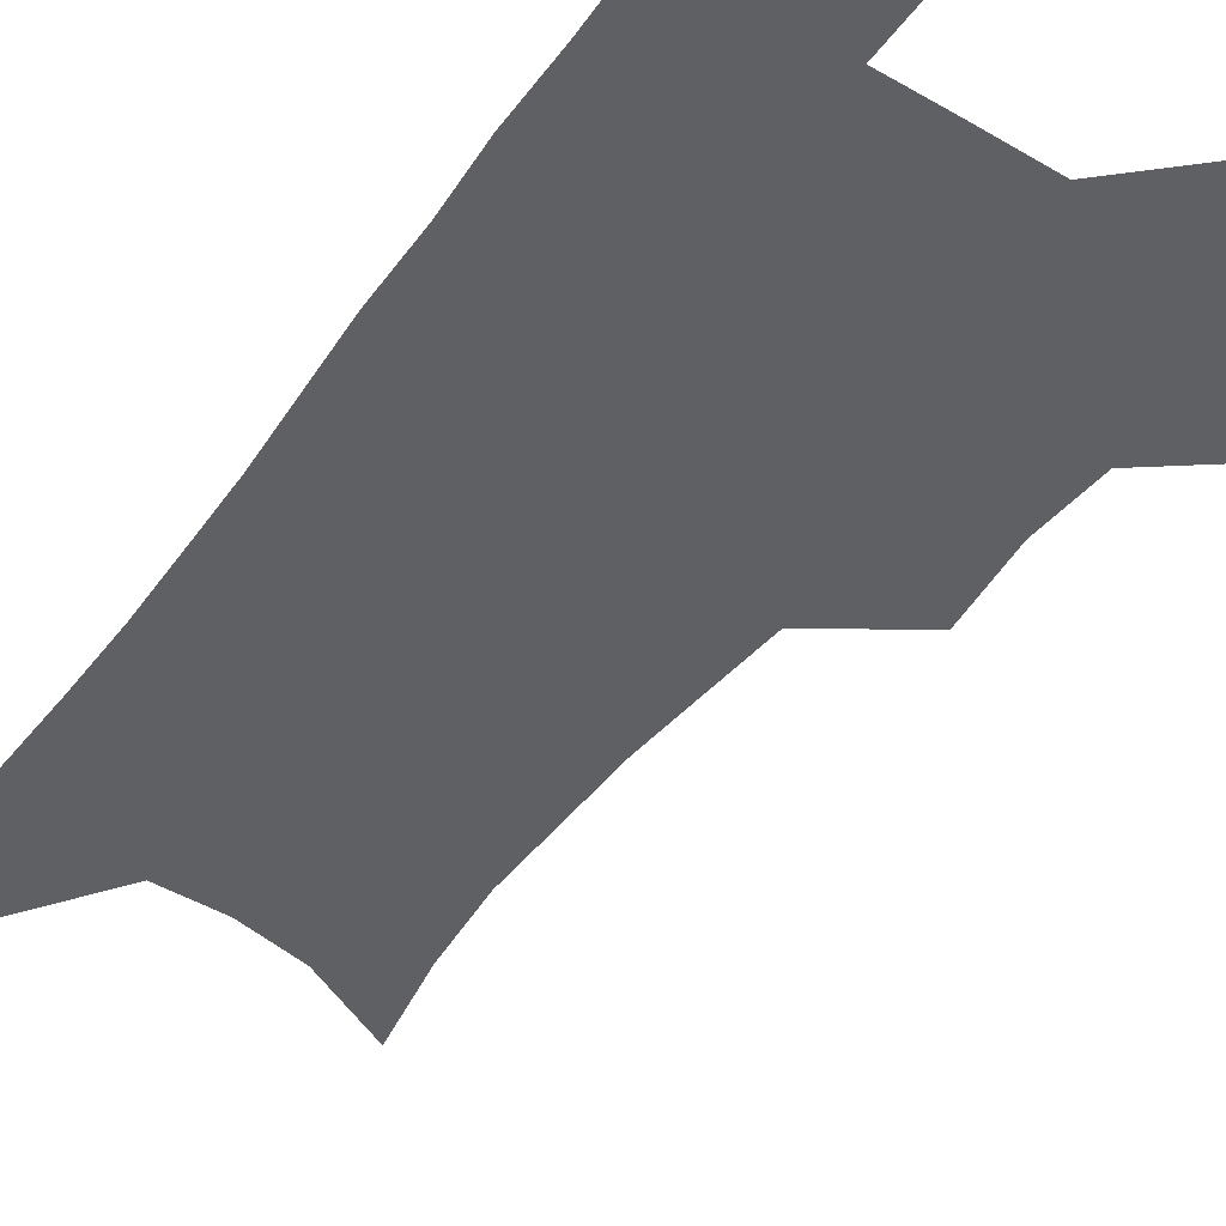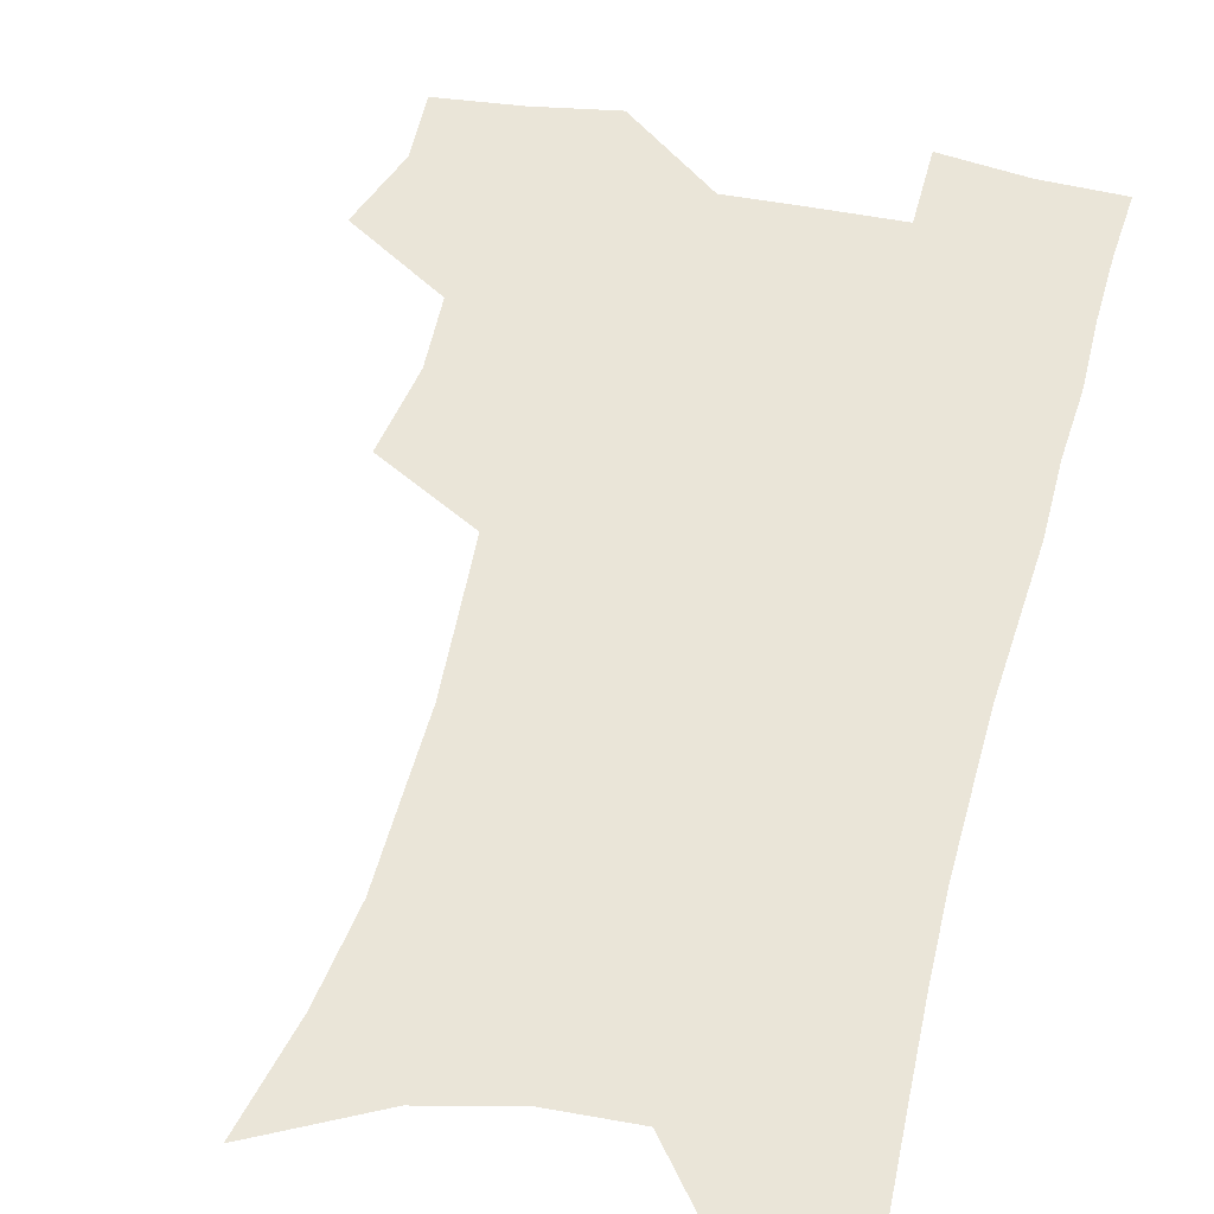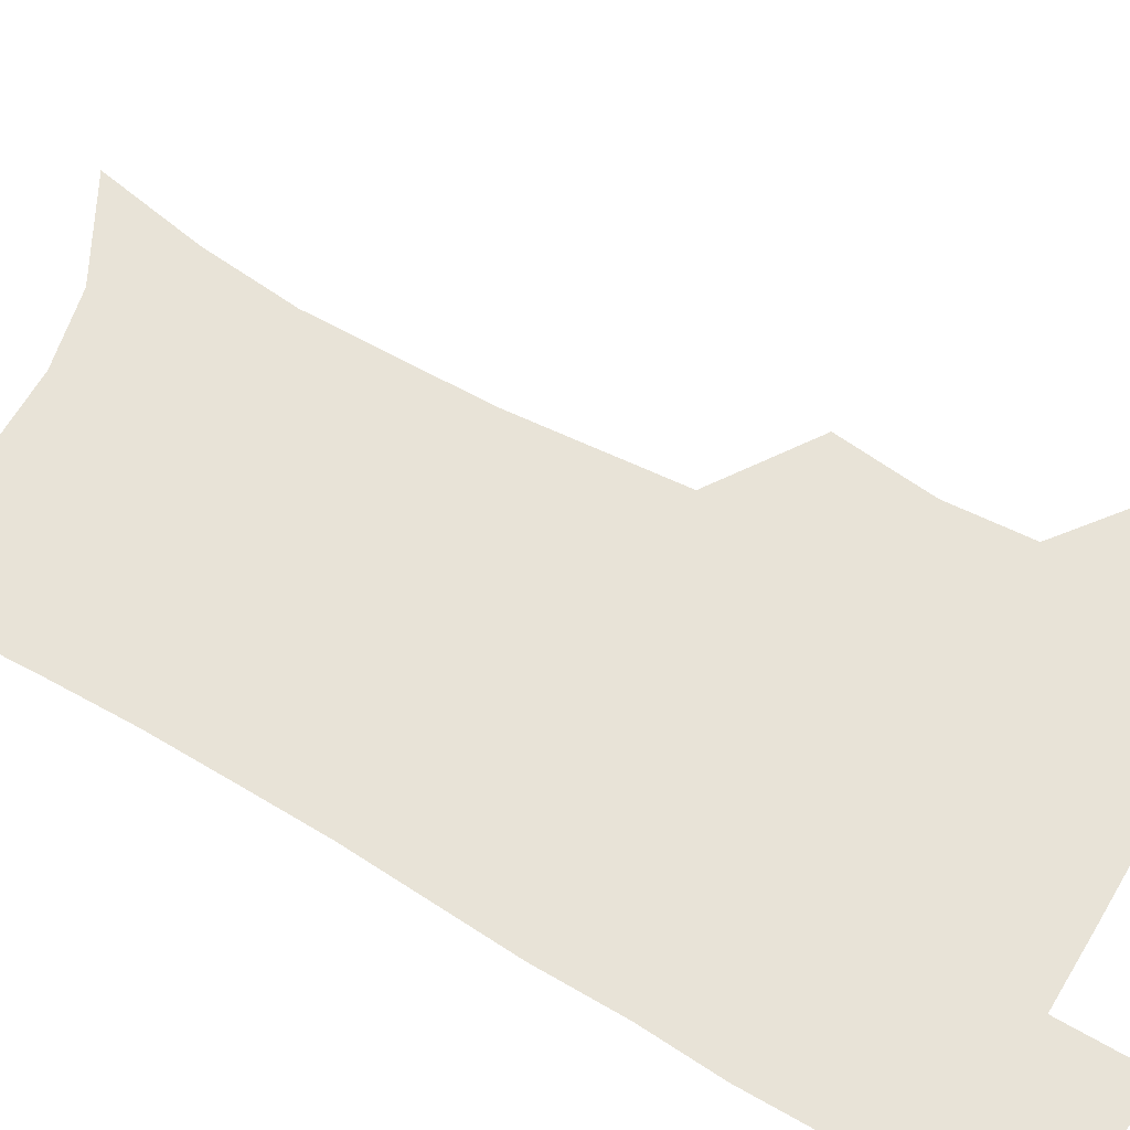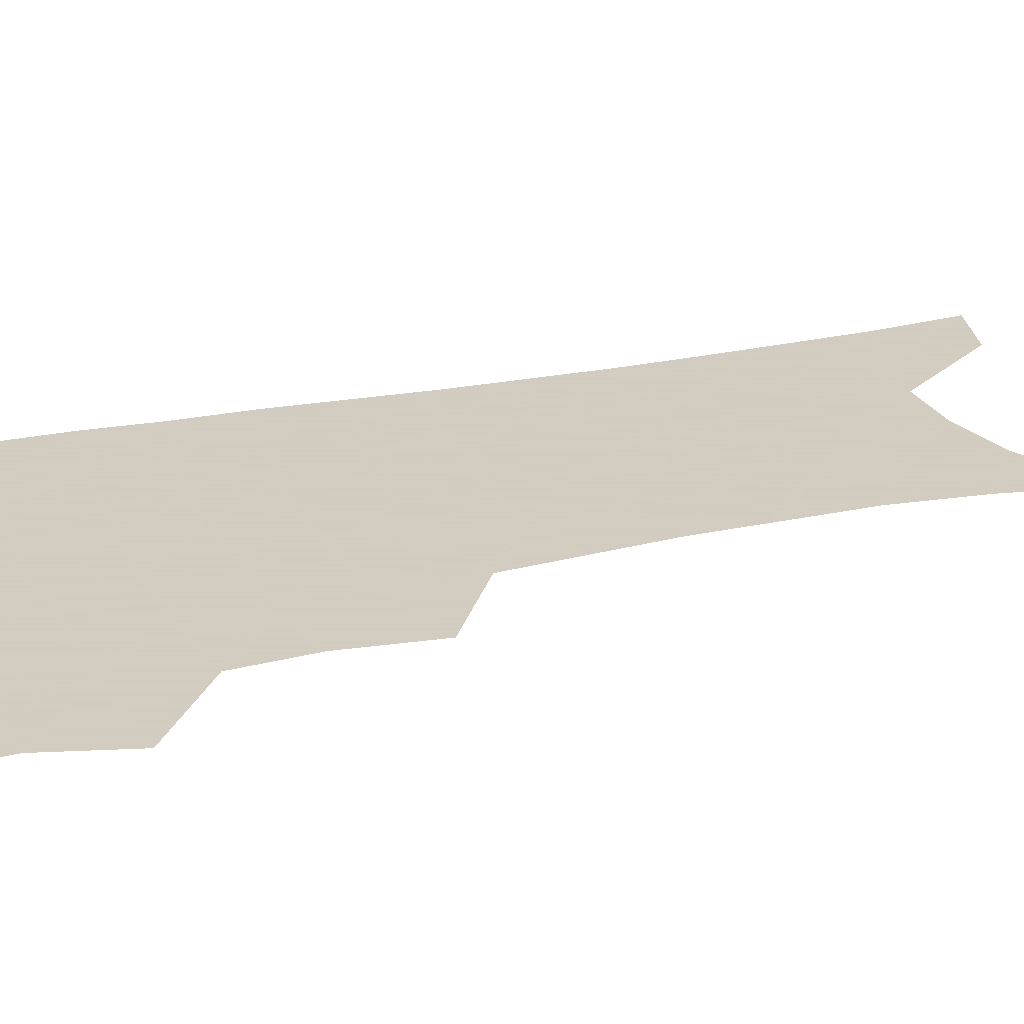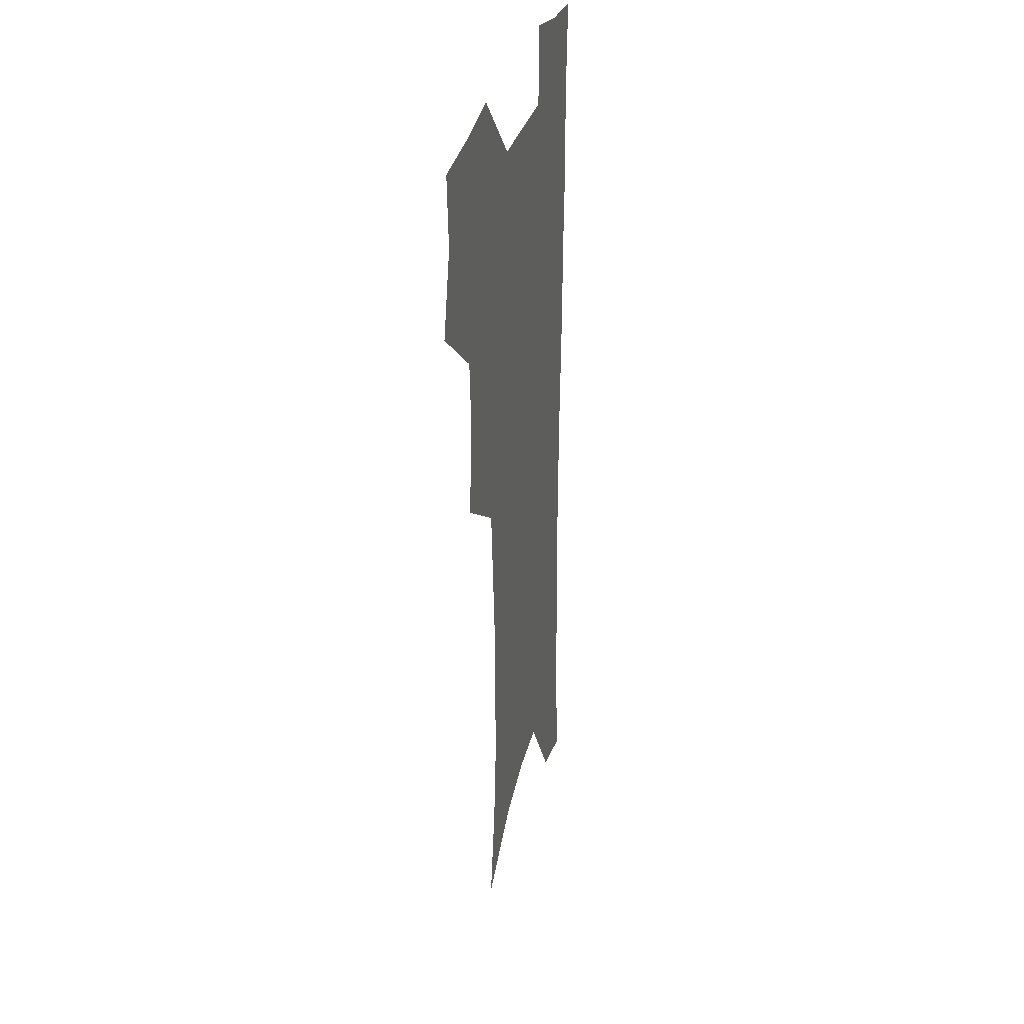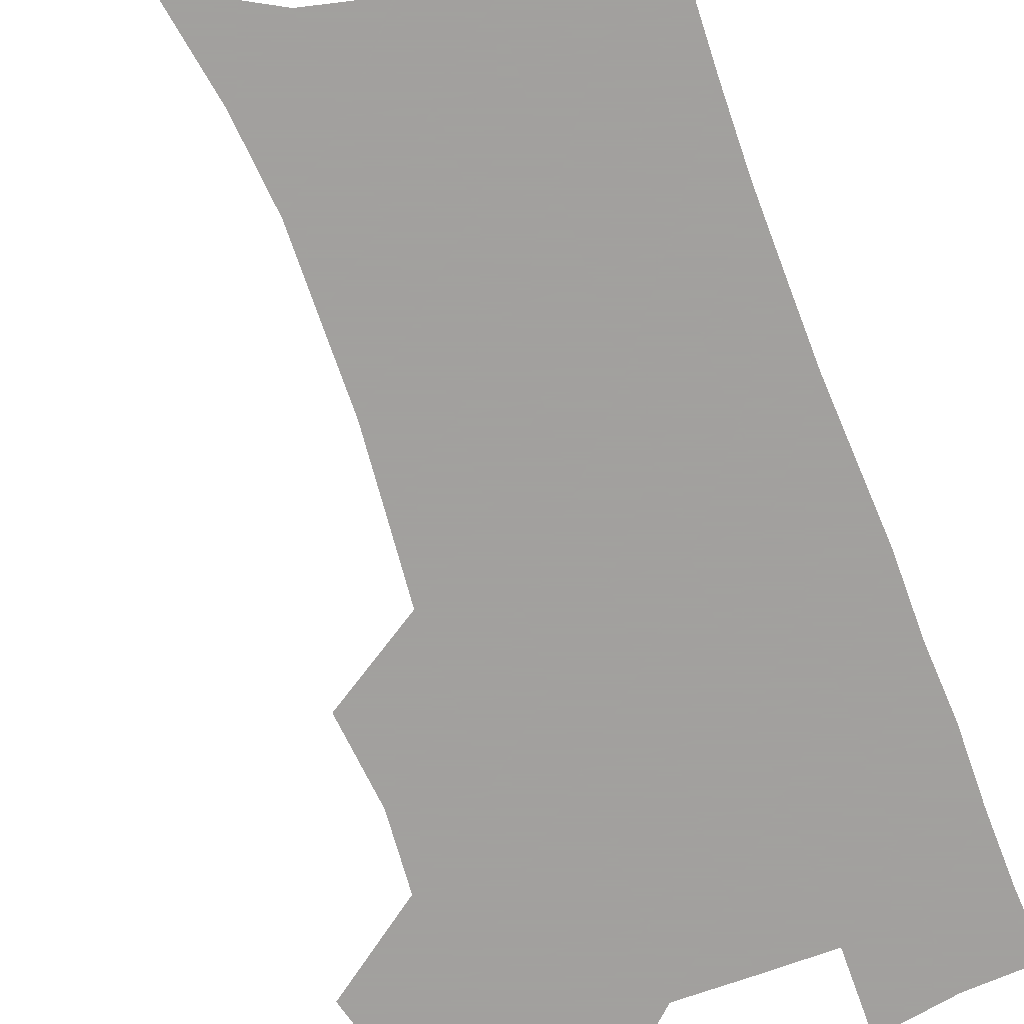
<metadata>
{"format":"obj","ext":"obj","renderer":"f3d","projection":"perspective","resolution":1024,"background":"white","views":[{"elev":-44.8,"azim":146.1,"up":"+Z"},{"elev":44.8,"azim":13.4,"up":"+Z"},{"elev":62.0,"azim":120.6,"up":"+Z"},{"elev":24.3,"azim":-109.4,"up":"+Z"},{"elev":30.7,"azim":-76.8,"up":"+Y"},{"elev":-71.9,"azim":19.8,"up":"+Z"}]}
</metadata>
<code>
v 474.6 503.9 0
v 483.2 536.2 0
v 481.2 565.5 0
v 508.6 411.2 0
v 512.4 446.8 0
v 510.3 477 0
v 516.8 509.8 0
v 514.4 538.1 0
v 511 567.8 0
v 539.3 186.2 0
v 546.6 226 0
v 550 261.5 0
v 549.6 292.6 0
v 549.2 326.1 0
v 546.7 356.9 0
v 544 388 0
v 545.6 422.4 0
v 544.6 452 0
v 545.7 482.3 0
v 546 511 0
v 544 539.9 0
v 539.7 572.3 0
v 574.9 205.4 0
v 577.6 240.3 0
v 577.9 272.2 0
v 577 302.5 0
v 576.8 335.3 0
v 576.1 366.6 0
v 575.2 396.9 0
v 574.4 425.9 0
v 574.3 455 0
v 575 483.7 0
v 576 511.8 0
v 574.2 540.1 0
v 603.2 211.9 0
v 603.5 244.3 0
v 603.7 277.8 0
v 603.3 308.8 0
v 602.8 339 0
v 602.5 369.1 0
v 602.5 400.1 0
v 602.8 429.5 0
v 603.1 457.5 0
v 603 484.6 0
v 603.4 512.3 0
v 603 540.2 0
v 630.2 212.5 0
v 629.1 247.7 0
v 628.7 279.4 0
v 628.4 309.8 0
v 628.2 340.3 0
v 628.8 367.5 0
v 628.6 400.3 0
v 629.3 428.6 0
v 629.5 457.3 0
v 630.6 484.1 0
v 631 512.4 0
v 631.3 540.1 0
v 631.3 573.9 0
v 660.5 170.3 0
v 656.8 208.7 0
v 655 243.2 0
v 654 275.9 0
v 654.3 305.7 0
v 653.6 337.7 0
v 654.9 366.1 0
v 656.7 394.6 0
v 656.2 426.2 0
v 657.7 454.4 0
v 658.6 482.7 0
v 658.6 511.6 0
v 659.7 539.3 0
v 662 568.1 0
v 688.8 163.5 0
v 685.2 200 0
v 684 232.6 0
v 682.8 265.1 0
v 682.2 296.8 0
v 682.7 327.7 0
v 683.3 358.6 0
v 685 388.6 0
v 686.7 418.8 0
v 686.8 450.2 0
v 688.4 479.3 0
v 688.2 509.4 0
v 688.9 538 0
v 690.6 566.2 0
f 6 7 1
f 1 7 2
f 7 8 2
f 2 8 3
f 8 9 3
f 16 17 4
f 4 17 5
f 17 18 5
f 5 18 6
f 18 19 6
f 6 19 7
f 19 20 7
f 7 20 8
f 20 21 8
f 8 21 9
f 21 22 9
f 10 23 11
f 23 24 11
f 11 24 12
f 24 25 12
f 12 25 13
f 25 26 13
f 13 26 14
f 26 27 14
f 14 27 15
f 27 28 15
f 15 28 16
f 28 29 16
f 16 29 17
f 29 30 17
f 17 30 18
f 30 31 18
f 18 31 19
f 31 32 19
f 19 32 20
f 32 33 20
f 20 33 21
f 33 34 21
f 21 34 22
f 23 35 24
f 35 36 24
f 24 36 25
f 36 37 25
f 25 37 26
f 37 38 26
f 26 38 27
f 38 39 27
f 27 39 28
f 39 40 28
f 28 40 29
f 40 41 29
f 29 41 30
f 41 42 30
f 30 42 31
f 42 43 31
f 31 43 32
f 43 44 32
f 32 44 33
f 44 45 33
f 33 45 34
f 45 46 34
f 35 47 36
f 47 48 36
f 36 48 37
f 48 49 37
f 37 49 38
f 49 50 38
f 38 50 39
f 50 51 39
f 39 51 40
f 51 52 40
f 40 52 41
f 52 53 41
f 41 53 42
f 53 54 42
f 42 54 43
f 54 55 43
f 43 55 44
f 55 56 44
f 44 56 45
f 56 57 45
f 45 57 46
f 57 58 46
f 60 61 47
f 47 61 48
f 61 62 48
f 48 62 49
f 62 63 49
f 49 63 50
f 63 64 50
f 50 64 51
f 64 65 51
f 51 65 52
f 65 66 52
f 52 66 53
f 66 67 53
f 53 67 54
f 67 68 54
f 54 68 55
f 68 69 55
f 55 69 56
f 69 70 56
f 56 70 57
f 70 71 57
f 57 71 58
f 71 72 58
f 58 72 59
f 72 73 59
f 60 74 61
f 74 75 61
f 61 75 62
f 75 76 62
f 62 76 63
f 76 77 63
f 63 77 64
f 77 78 64
f 64 78 65
f 78 79 65
f 65 79 66
f 79 80 66
f 66 80 67
f 80 81 67
f 67 81 68
f 81 82 68
f 68 82 69
f 82 83 69
f 69 83 70
f 83 84 70
f 70 84 71
f 84 85 71
f 71 85 72
f 85 86 72
f 72 86 73
f 86 87 73

</code>
